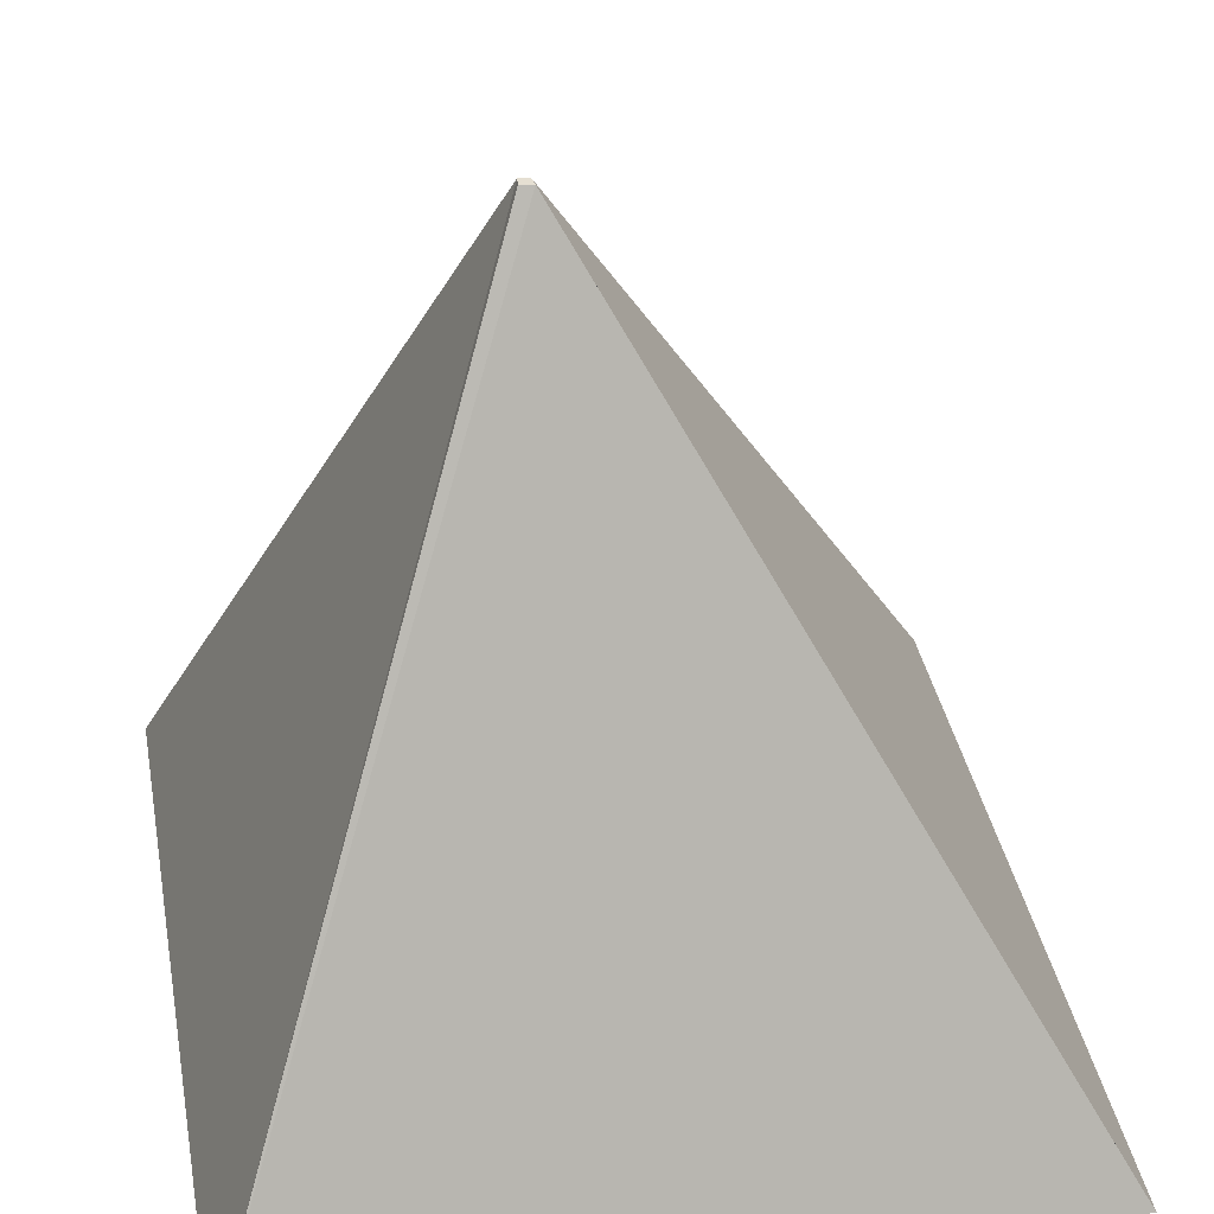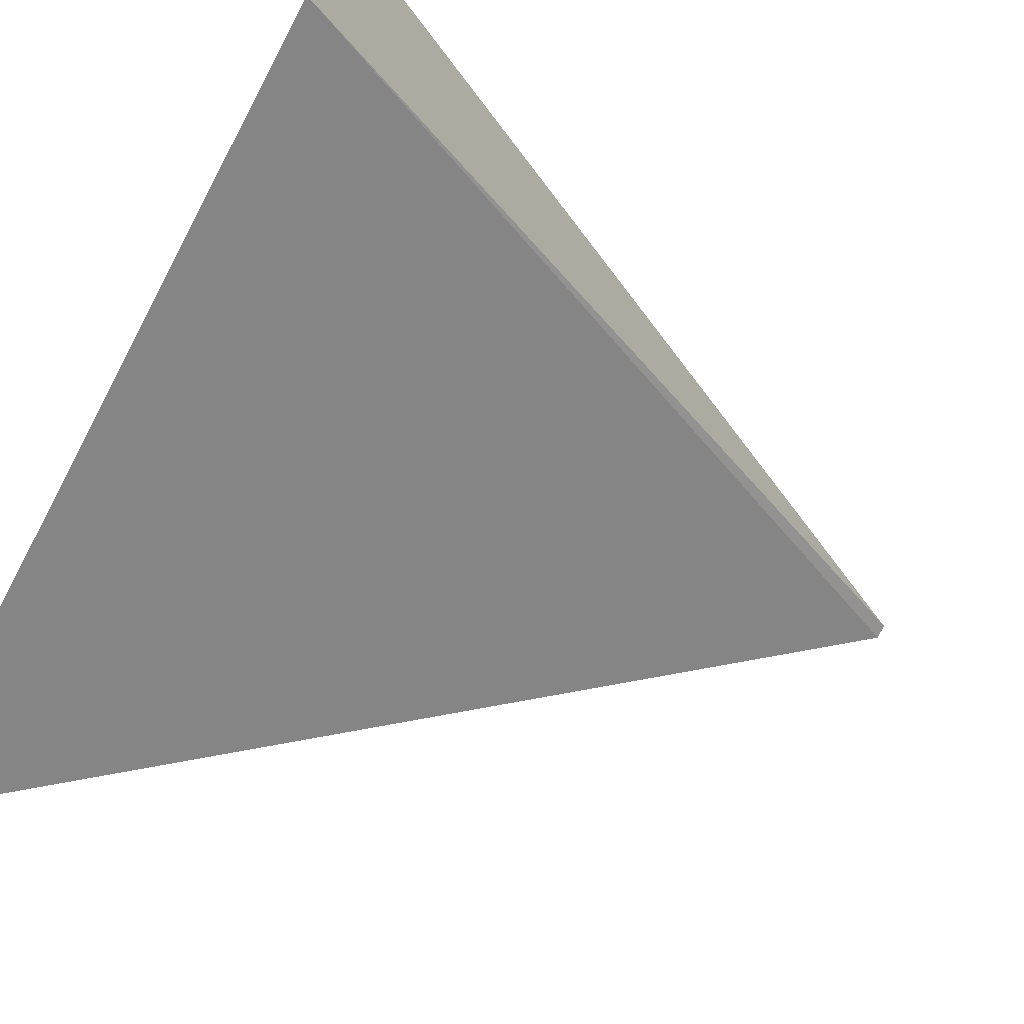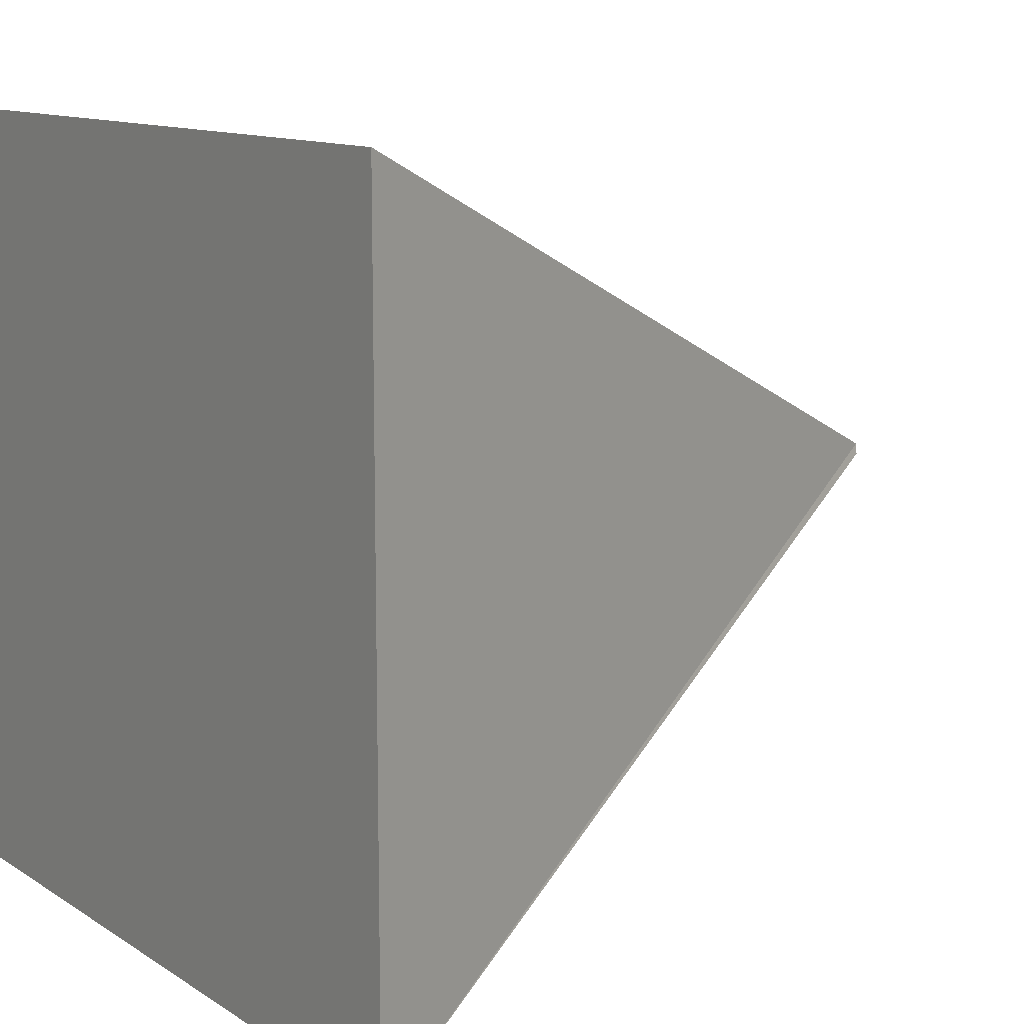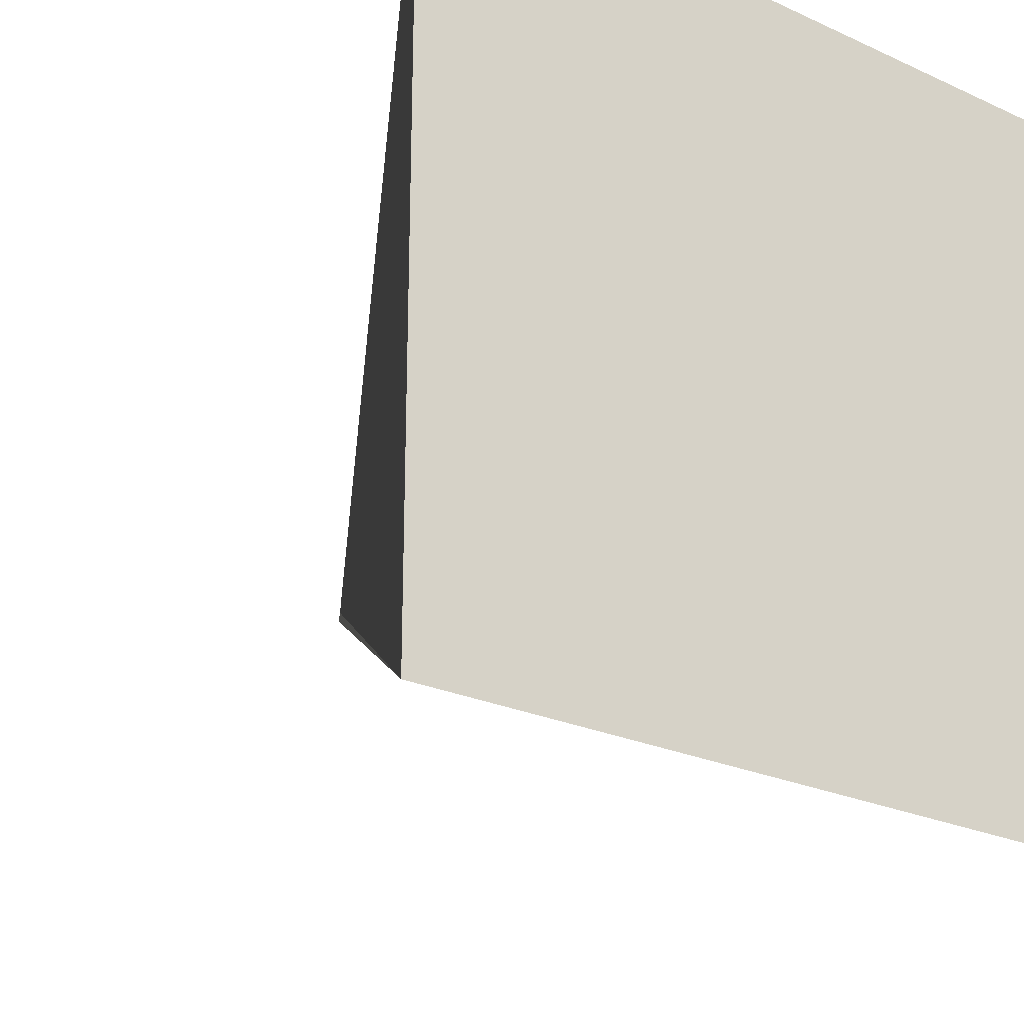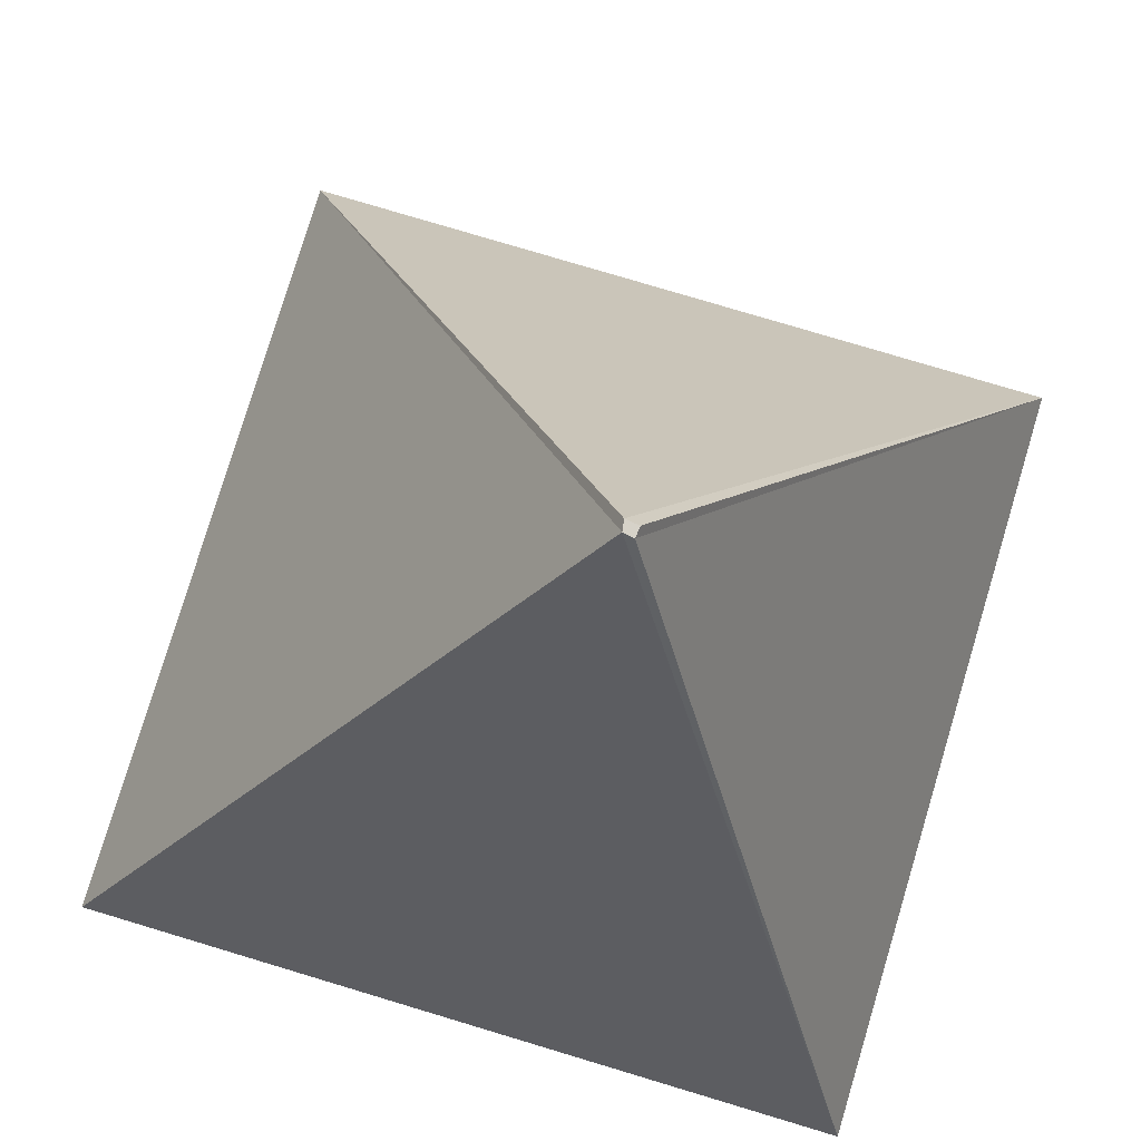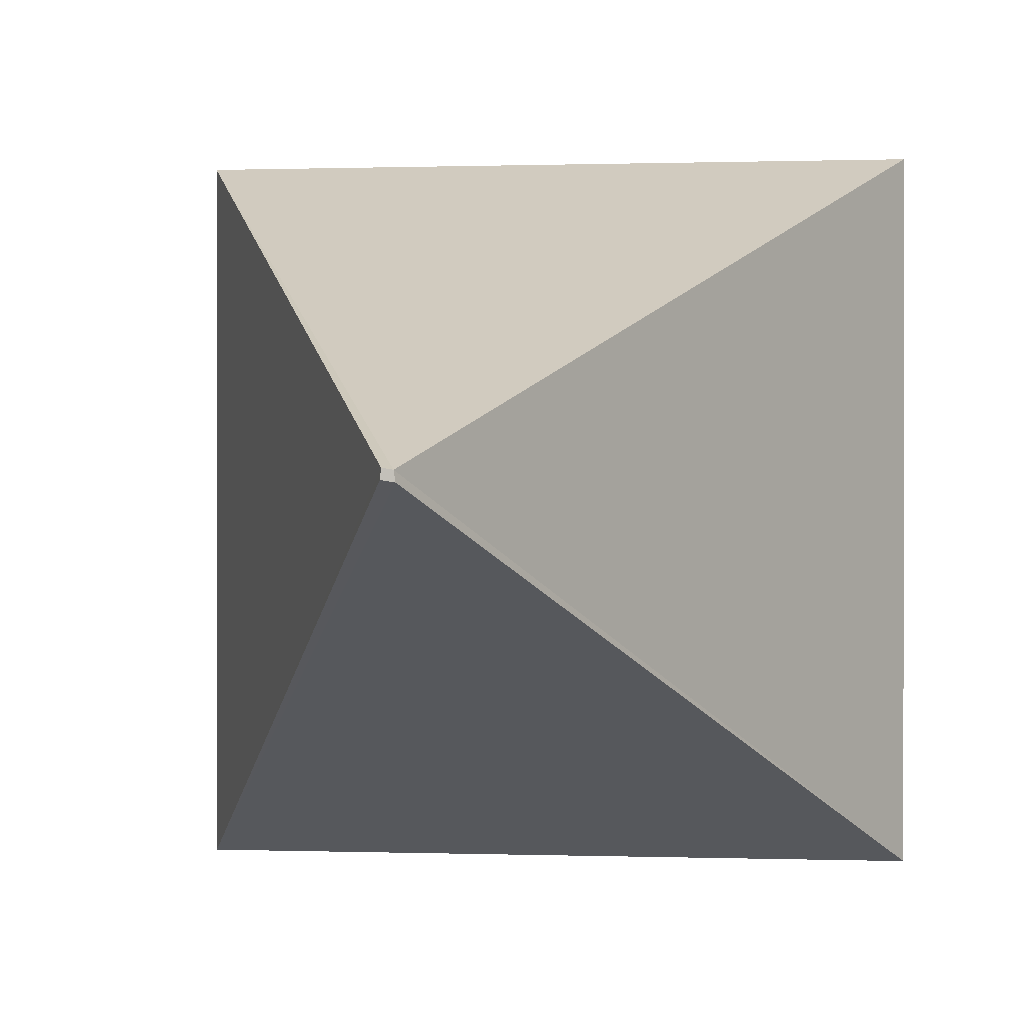
<metadata>
{"format":"obj","ext":"obj","renderer":"f3d","projection":"perspective","resolution":1024,"background":"white","views":[{"elev":37.4,"azim":-10.4,"up":"+Z"},{"elev":-75.0,"azim":-117.9,"up":"+Y"},{"elev":11.4,"azim":-123.9,"up":"+Y"},{"elev":-25.0,"azim":143.5,"up":"+Y"},{"elev":78.4,"azim":-163.3,"up":"+Z"},{"elev":0.3,"azim":7.1,"up":"+Y"}]}
</metadata>
<code>
o cube
v 1 1 -1
v 1 -1 -1
v -1 -1 -1
v -1 1 -1
v -0.1325 0.09596 1
v -0.1287 0.06893 1
v -0.1627 0.07387 1
v -0.1599 0.1009 1
f 5 1 4
f 5 4 8
f 3 7 8
f 3 8 4
f 2 6 3
f 6 7 3
f 1 5 2
f 5 6 2
f 5 8 6
f 8 7 6
f 1 2 3
f 1 3 4

</code>
